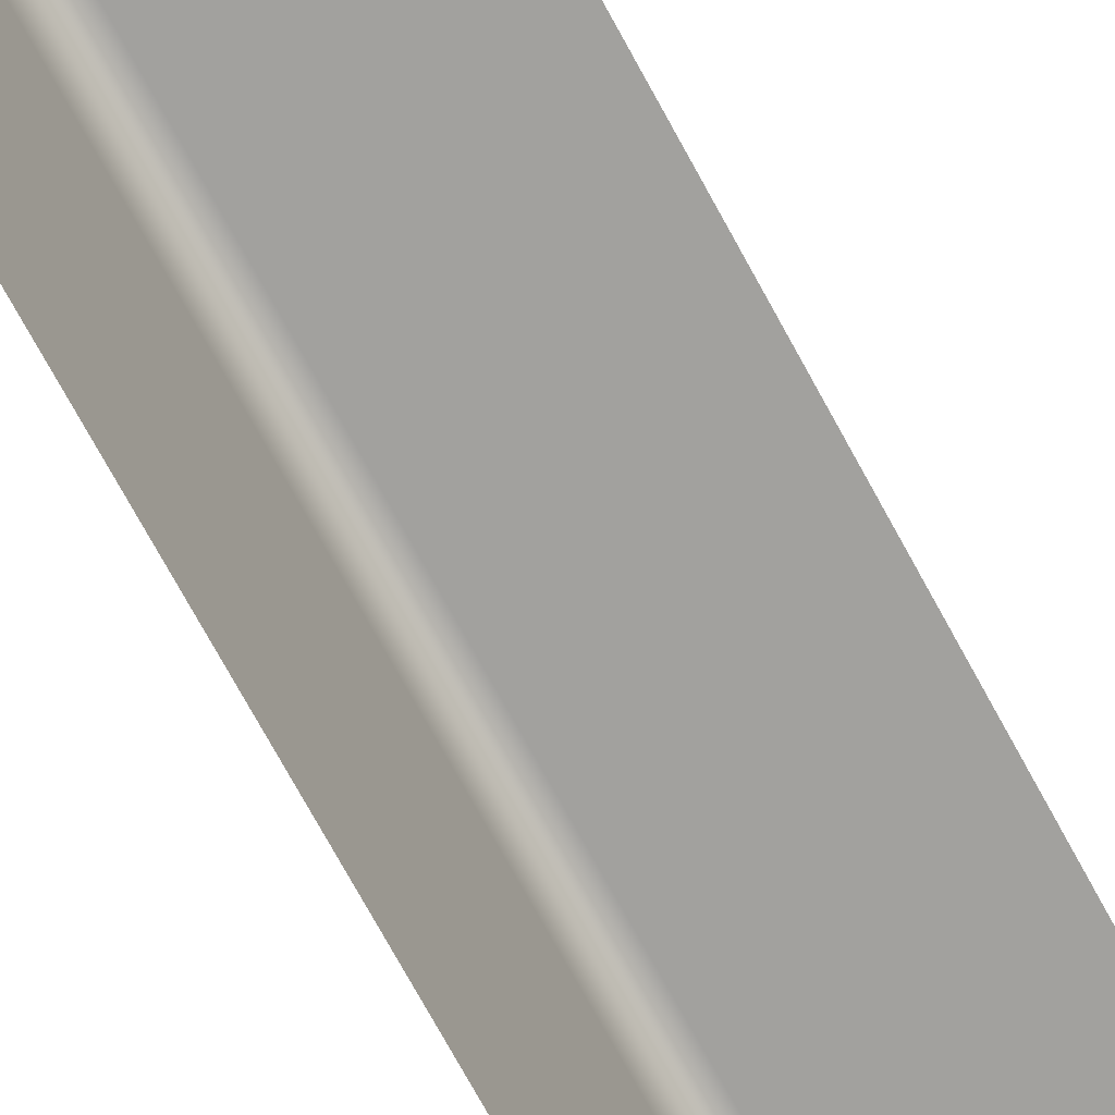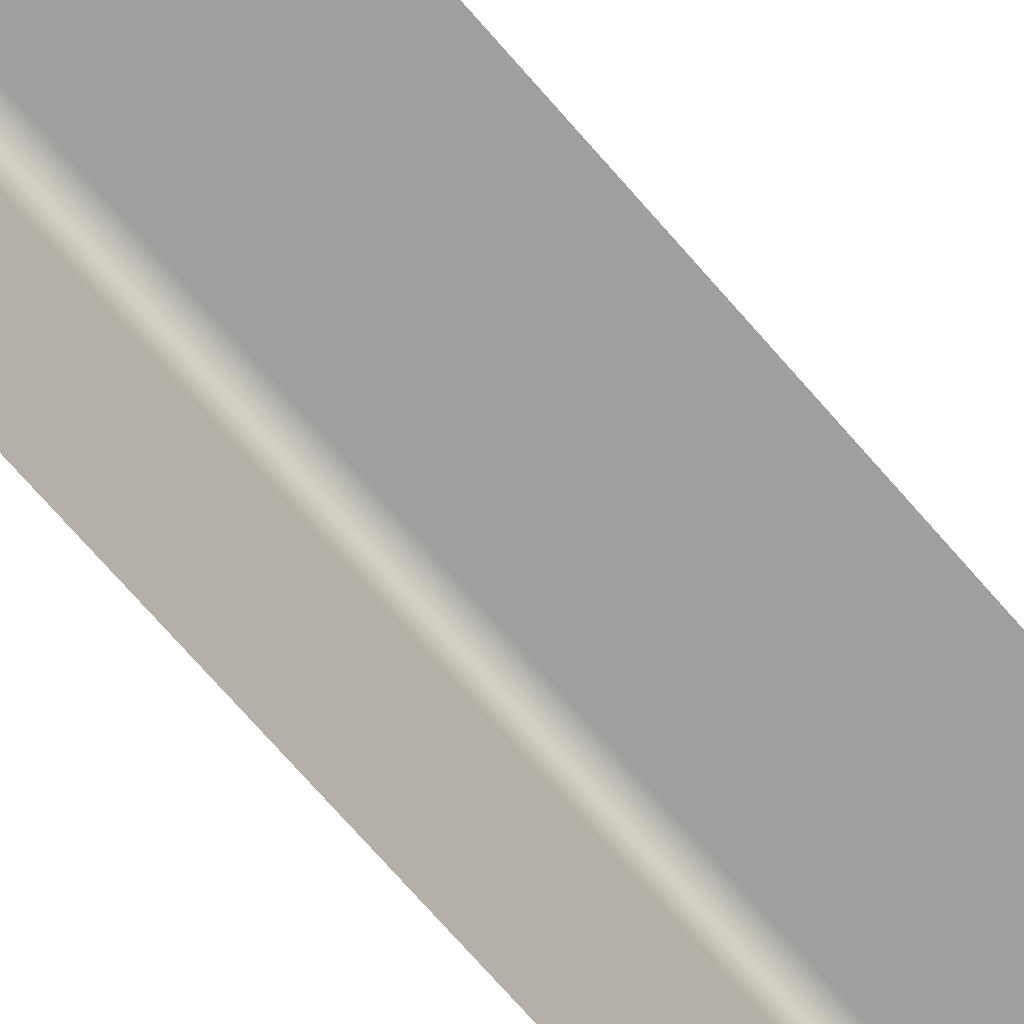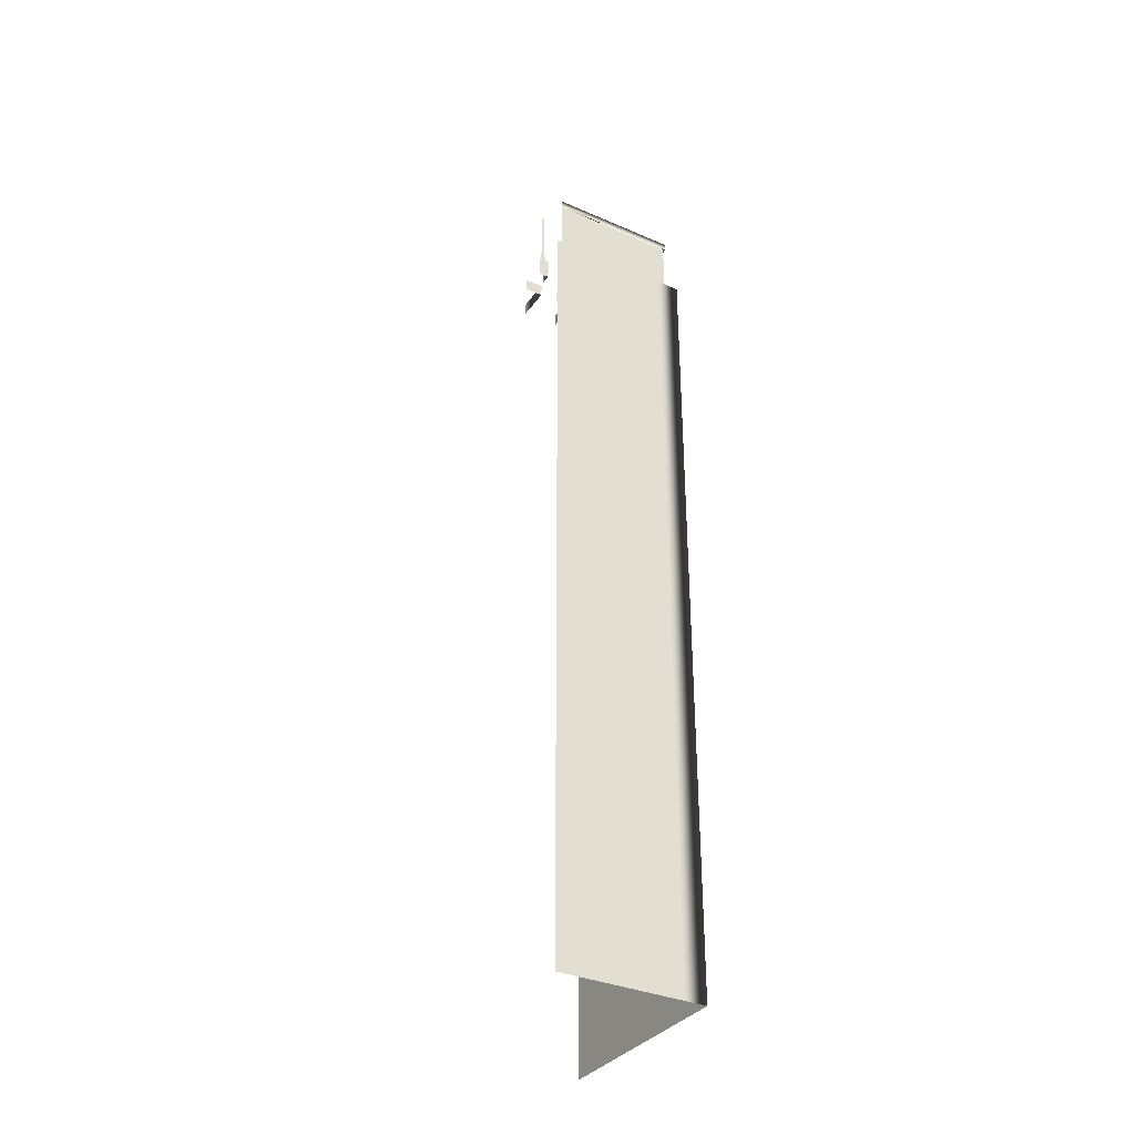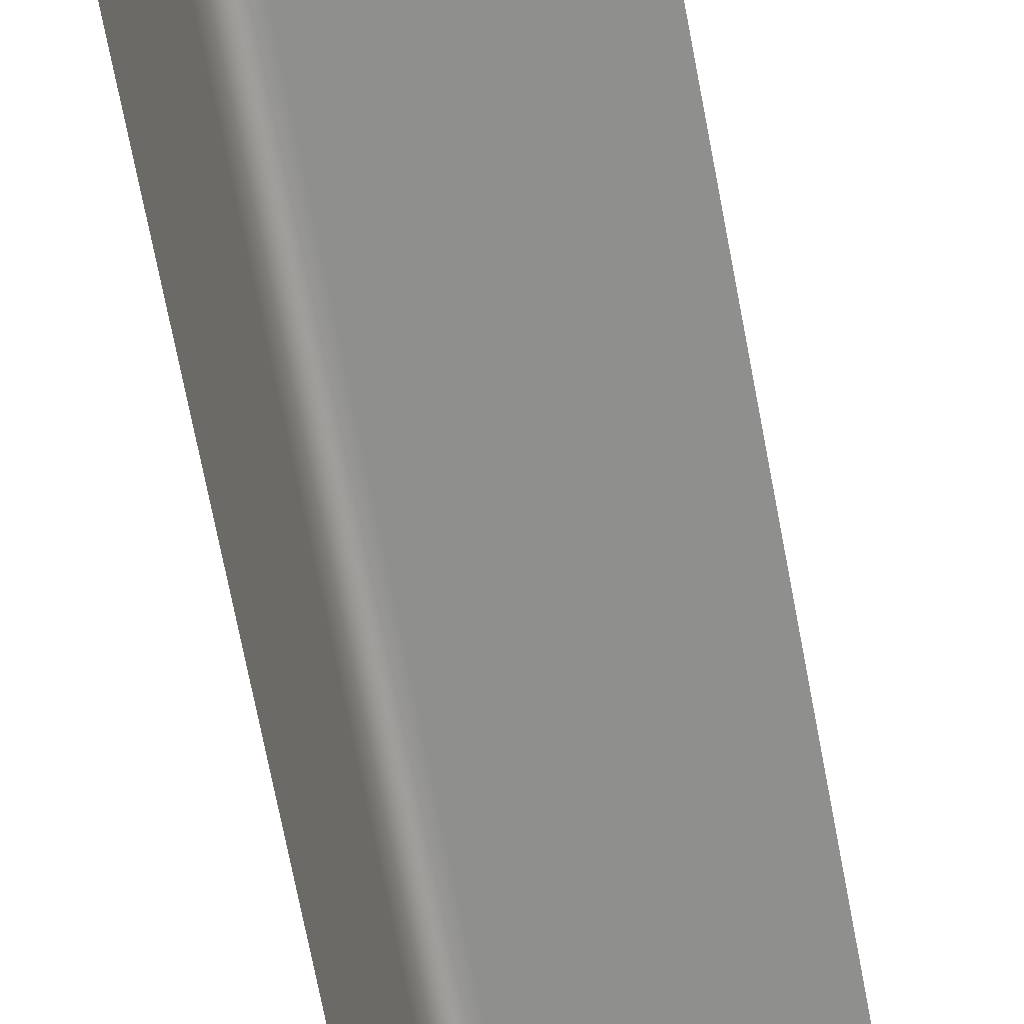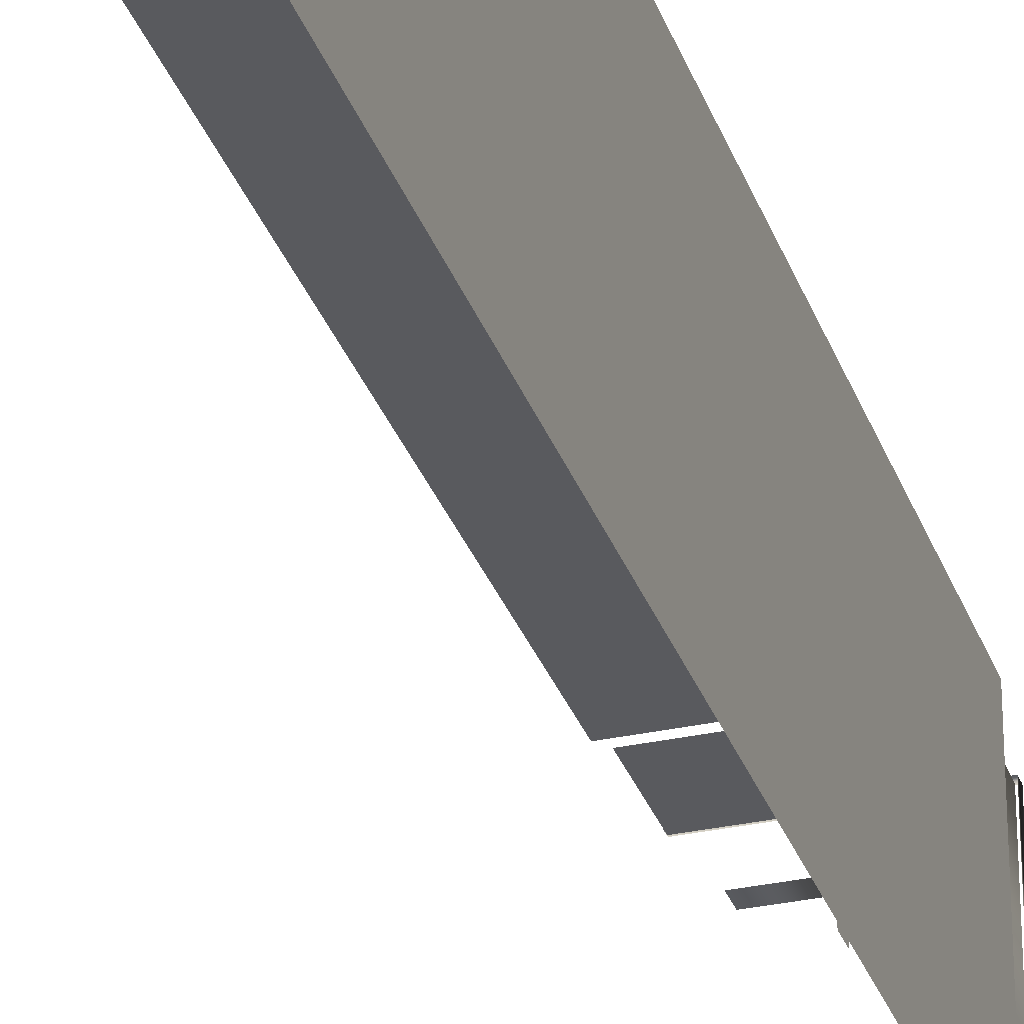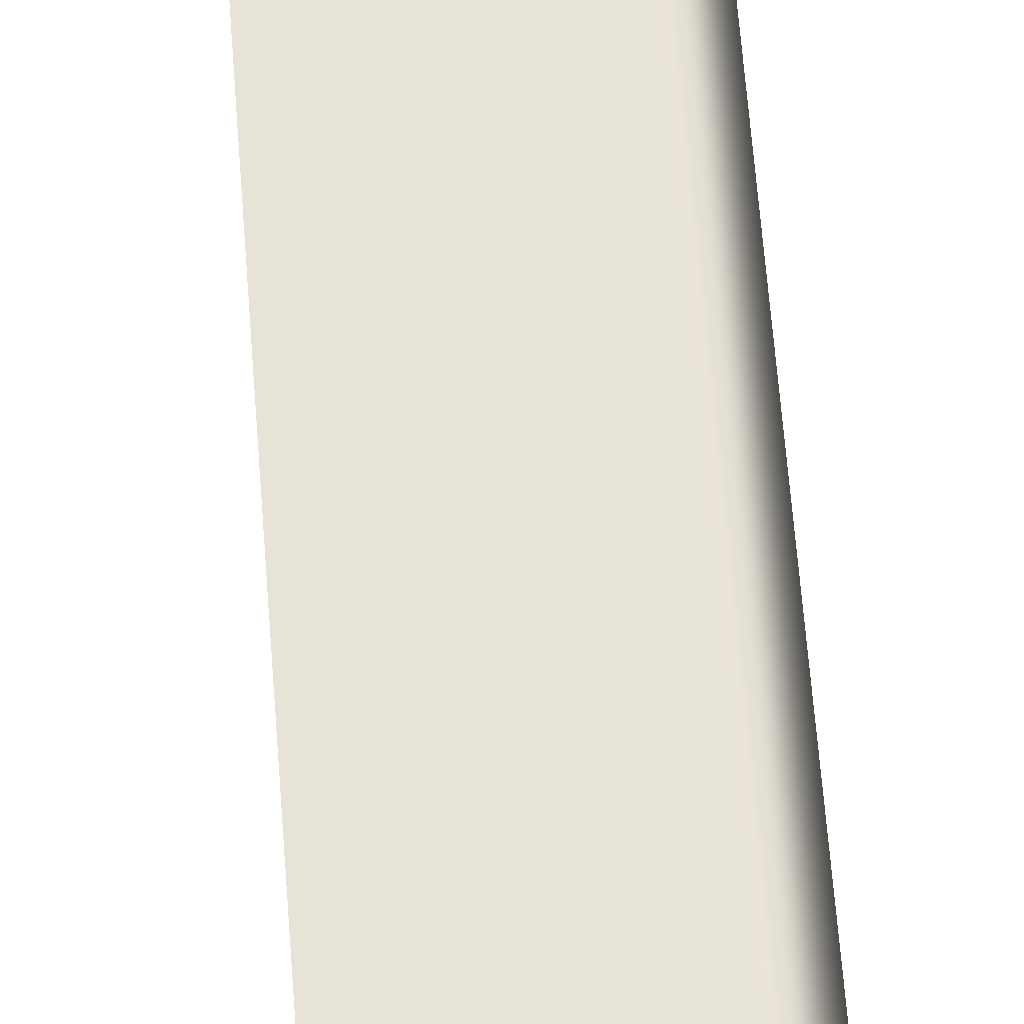
<metadata>
{"format":"obj","ext":"obj","renderer":"f3d","projection":"perspective","resolution":1024,"background":"white","views":[{"elev":-72.4,"azim":-151.5,"up":"+Z"},{"elev":-71.7,"azim":-139.0,"up":"+Z"},{"elev":-34.2,"azim":-30.5,"up":"+Y"},{"elev":-65.4,"azim":-169.6,"up":"+Z"},{"elev":-31.0,"azim":17.6,"up":"+Z"},{"elev":61.5,"azim":-4.3,"up":"+Z"}]}
</metadata>
<code>
g Building_07
v 4.566 84.25 3.677
v 4.566 82.71 3.677
v 3.445 82.71 3.677
v 3.445 84.25 3.677
v 4.566 82.71 2.815
v 4.566 82.71 3.677
v 4.566 84.25 3.677
v 4.566 84.25 2.815
v 4.566 82.71 2.815
v 4.566 84.25 2.815
v 4.566 84.25 1.954
v 4.566 82.71 1.954
v 2.324 84.25 3.677
v 3.445 84.25 3.677
v 3.445 82.71 3.677
v 2.324 82.71 3.677
v -2.847 82.5 -0.8781
v -2.847 84.74 -0.8781
v -1.863 84.74 -0.8781
v -1.863 82.5 -0.8781
v -1.863 84.74 -1.85
v -1.863 82.5 -1.85
v -2.631 84.74 -1.091
v -2.631 85.58 -1.091
v -2.079 85.58 -1.091
v -2.079 84.74 -1.091
v -2.079 84.74 -1.091
v -2.079 85.58 -1.091
v -2.079 85.58 -1.637
v -2.079 84.74 -1.637
v -2.508 85.58 -1.213
v -2.508 91.05 -1.213
v -2.203 91.05 -1.213
v -2.203 85.58 -1.213
v -2.203 91.05 -1.515
v -2.203 85.58 -1.515
v 0.9707 82.86 -4.014
v 0.9707 84.17 -4.014
v 2.819 84.17 -4.014
v 2.819 82.86 -4.014
v 2.819 82.86 -4.014
v 2.819 84.17 -4.014
v 2.819 84.17 -7.428
v 2.819 82.86 -7.428
v -0.4448 82.91 7.302
v -0.4448 84.4 7.302
v -0.4448 84.4 5.195
v -0.4448 82.91 5.195
v -4.333 82.91 7.302
v -4.333 84.4 7.302
v -0.4448 84.4 7.302
v -0.4448 82.91 7.302
v 4.566 84.25 0.8812
v 4.566 82.71 0.8812
v 3.445 82.71 0.8812
v 3.445 84.25 0.8812
v 4.566 82.71 0.02078
v 4.566 82.71 0.8812
v 4.566 84.25 0.8812
v 4.566 84.25 0.02078
v 4.566 82.71 0.02078
v 4.566 84.25 0.02078
v 4.566 84.25 -0.8411
v 4.566 82.71 -0.8411
v 2.324 84.25 0.8812
v 3.445 84.25 0.8812
v 3.445 82.71 0.8812
v 2.324 82.71 0.8812
v -2.73 82.86 -4.014
v -2.73 84.17 -4.014
v -0.8812 84.17 -4.014
v -0.8812 82.86 -4.014
v -0.8812 82.86 -4.014
v -0.8812 84.17 -4.014
v -0.8812 84.17 -7.428
v -0.8812 82.86 -7.428
v -0.0007362 81.8 9.431
v 6.179 82.5 9.431
v 6.179 81.8 9.431
v -0.0007362 82.5 9.431
v -6.179 81.8 9.431
v -6.179 82.5 9.431
v 6.179 81.8 9.431
v 6.179 82.5 9.431
v 6.179 82.5 0.0007362
v 6.179 81.8 0.0007362
v 6.179 82.5 -9.431
v 6.179 81.8 -9.431
v 6.043 81.96 9.209
v 6.043 75.57 9.209
v -0.0007362 75.57 9.209
v -0.0007362 81.96 9.209
v -6.043 75.57 9.209
v -6.043 81.96 9.209
v 6.043 81.96 0.0007362
v 6.043 75.57 9.209
v 6.043 81.96 9.209
v 6.043 75.57 0.0007362
v 6.043 81.96 -9.209
v 6.043 75.57 -9.209
v 6.999 72.6 10
v 6.999 76.29 10
v 6.999 76.29 7.81
v 6.999 72.6 7.81
v 6.999 72.6 0.0007362
v 6.999 76.29 0.0007362
v 6.999 76.29 -7.811
v 6.999 72.6 -7.811
v 6.999 72.6 -10
v 6.999 76.29 -10
v 6.999 0.0007362 10
v 6.999 72.6 10
v 6.999 72.6 7.81
v 6.999 0.0007362 7.81
v 6.999 72.6 0.0007362
v 6.999 0.0007362 0.0007362
v 6.999 72.6 -7.811
v 6.999 0.0007362 -7.811
v 6.999 72.6 -10
v 6.999 0.0007362 -10
v 4.81 0.0007362 10
v 6.999 72.6 10
v 6.999 0.0007362 10
v 4.81 72.6 10
v -0.0007362 0.0007362 10
v -0.0007362 72.6 10
v -4.81 0.0007362 10
v -4.81 72.6 10
v -6.999 0.0007362 10
v -6.999 72.6 10
v 4.81 76.29 10
v 6.999 76.29 10
v 6.999 72.6 10
v 4.81 72.6 10
v -0.0007362 72.6 10
v -0.0007362 76.29 10
v -4.81 76.29 10
v -4.81 72.6 10
v -6.999 72.6 10
v -6.999 76.29 10
g Building_07_0
f 3 2 1
f 4 3 1
f 7 6 5
f 8 7 5
f 11 10 9
f 12 11 9
f 15 14 13
f 16 15 13
f 19 18 17
f 20 19 17
f 21 19 20
f 22 21 20
f 25 24 23
f 26 25 23
f 29 28 27
f 30 29 27
f 33 32 31
f 34 33 31
f 35 33 34
f 36 35 34
f 39 38 37
f 40 39 37
f 43 42 41
f 44 43 41
f 47 46 45
f 48 47 45
f 51 50 49
f 52 51 49
f 55 54 53
f 56 55 53
f 59 58 57
f 60 59 57
f 63 62 61
f 64 63 61
f 67 66 65
f 68 67 65
f 71 70 69
f 72 71 69
f 75 74 73
f 76 75 73
f 79 78 77
f 78 80 77
f 77 80 81
f 80 82 81
f 85 84 83
f 86 85 83
f 87 85 86
f 88 87 86
f 91 90 89
f 92 91 89
f 93 91 92
f 94 93 92
f 97 96 95
f 96 98 95
f 95 98 99
f 98 100 99
f 103 102 101
f 104 103 101
f 104 105 103
f 105 106 103
f 106 105 107
f 105 108 107
f 107 108 109
f 110 107 109
f 113 112 111
f 114 113 111
f 115 113 114
f 116 115 114
f 117 115 116
f 118 117 116
f 119 117 118
f 120 119 118
f 123 122 121
f 122 124 121
f 121 124 125
f 124 126 125
f 125 126 127
f 126 128 127
f 127 128 129
f 128 130 129
f 133 132 131
f 134 133 131
f 134 131 135
f 131 136 135
f 136 137 135
f 137 138 135
f 139 138 137
f 140 139 137

</code>
